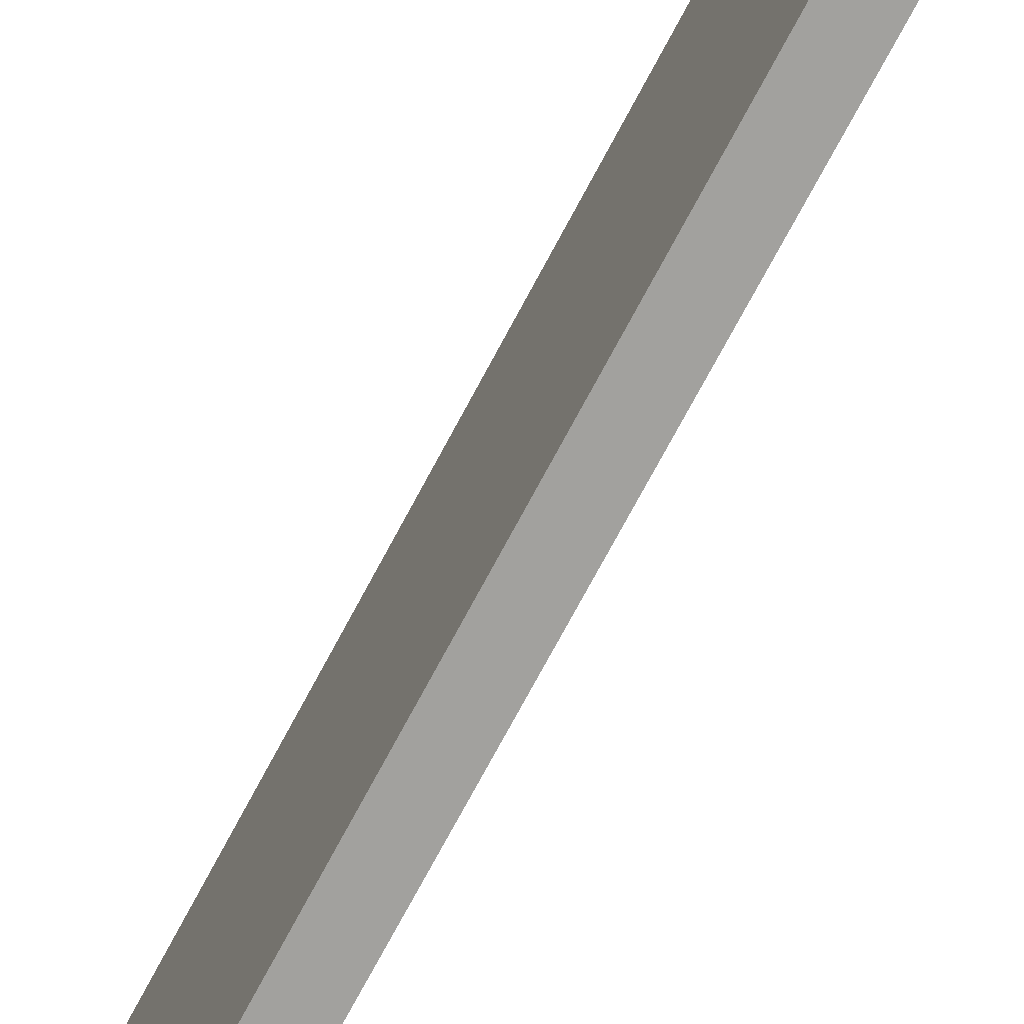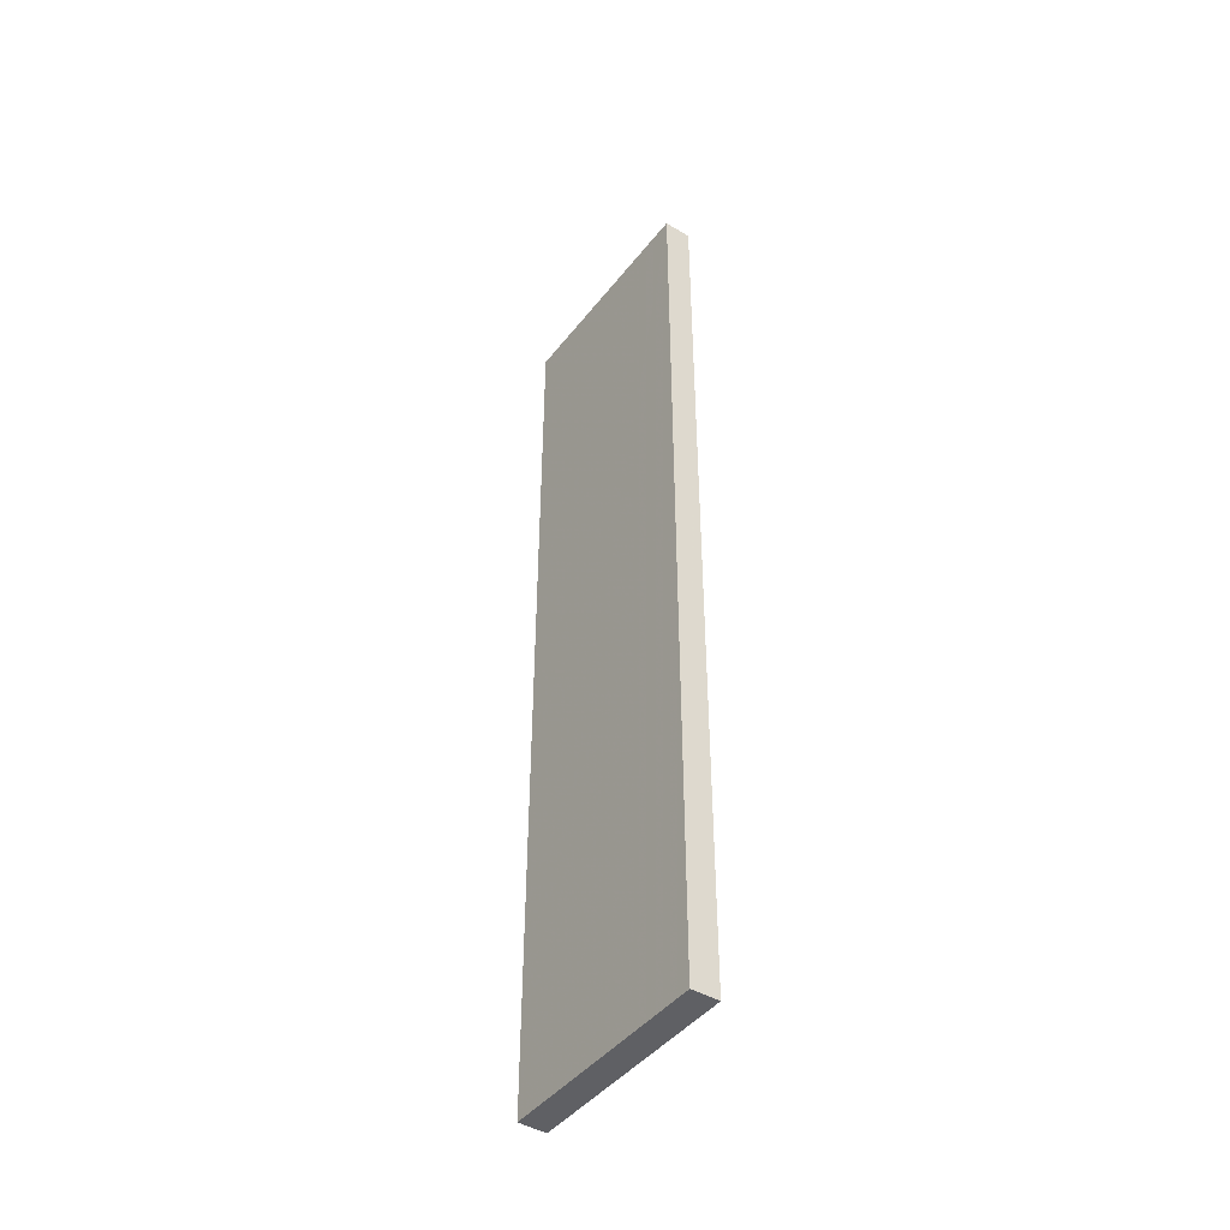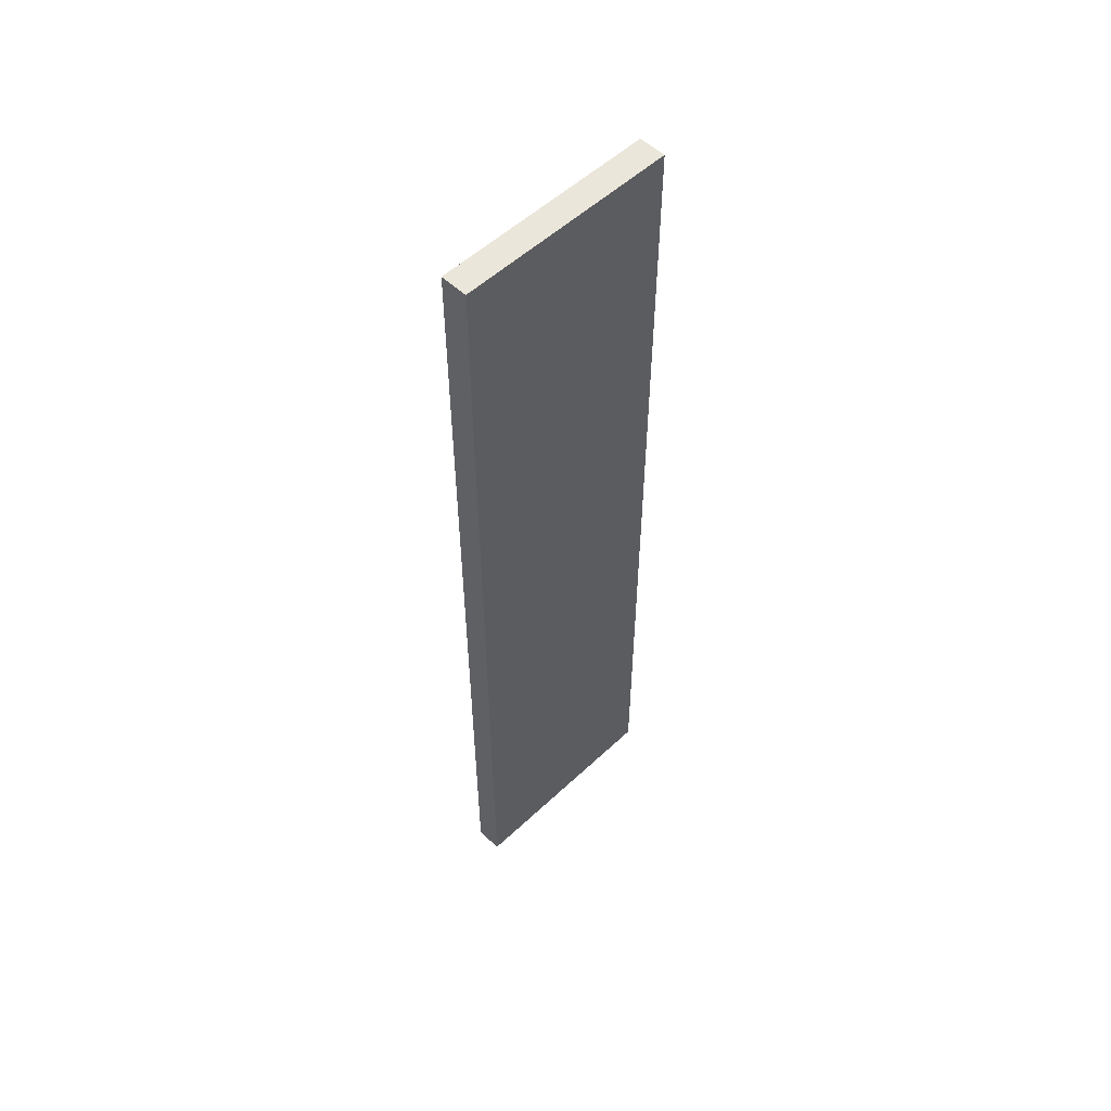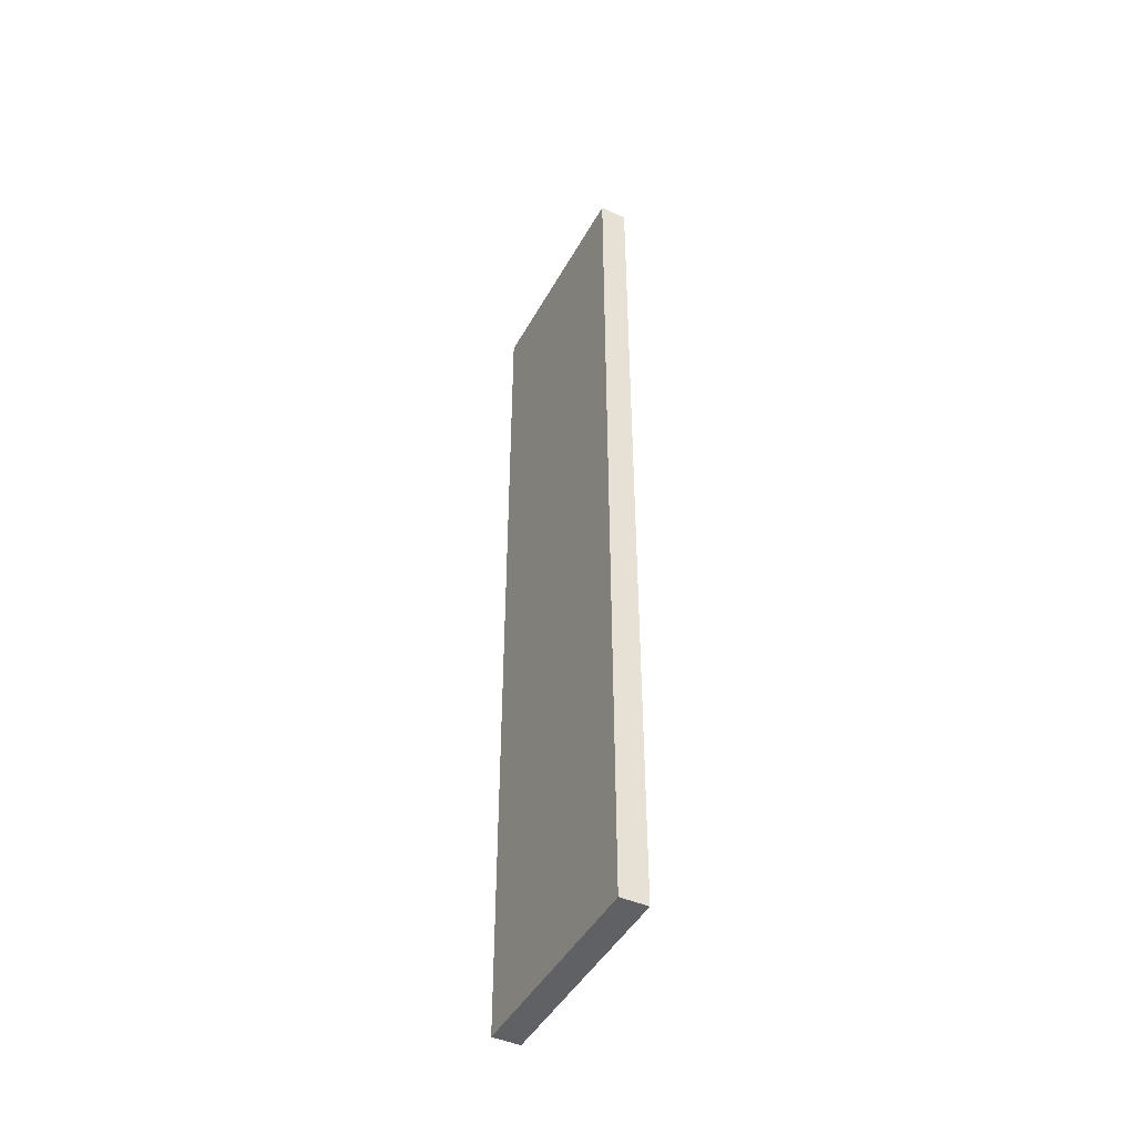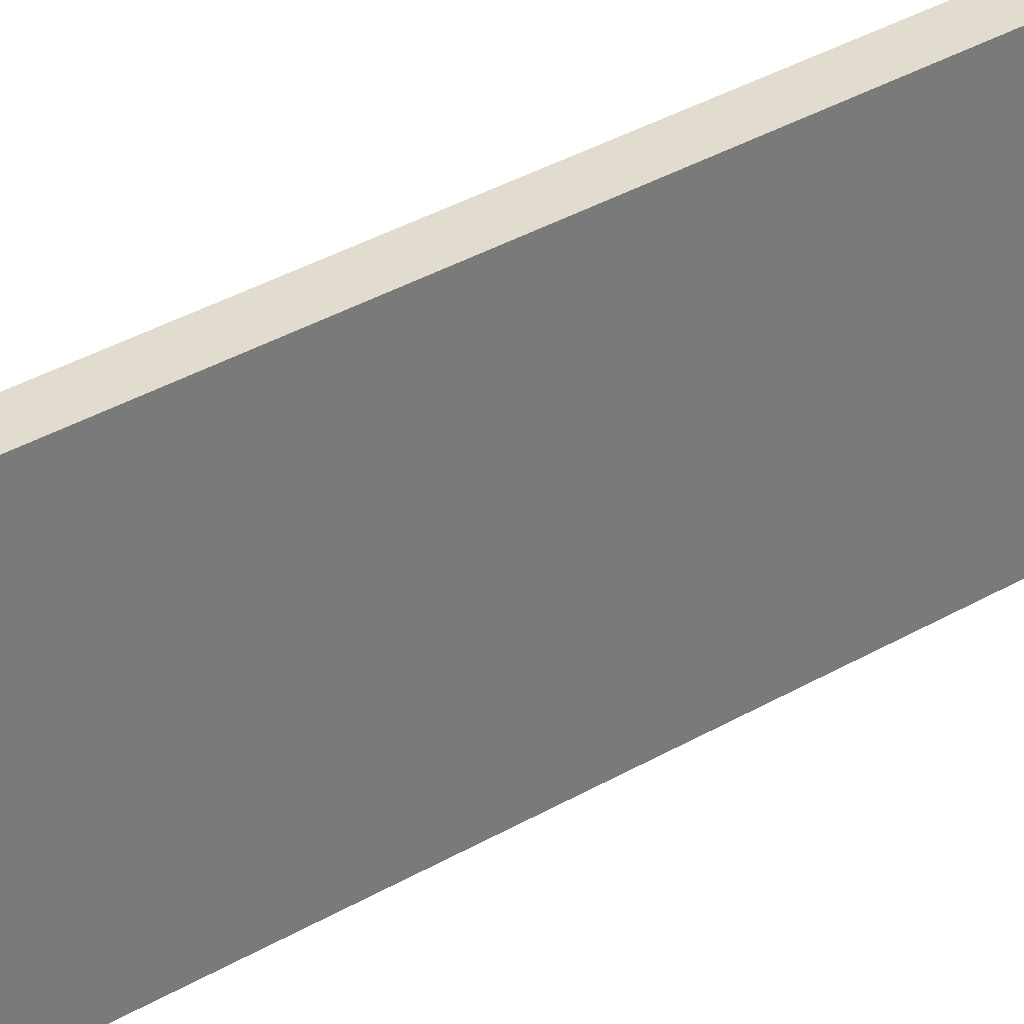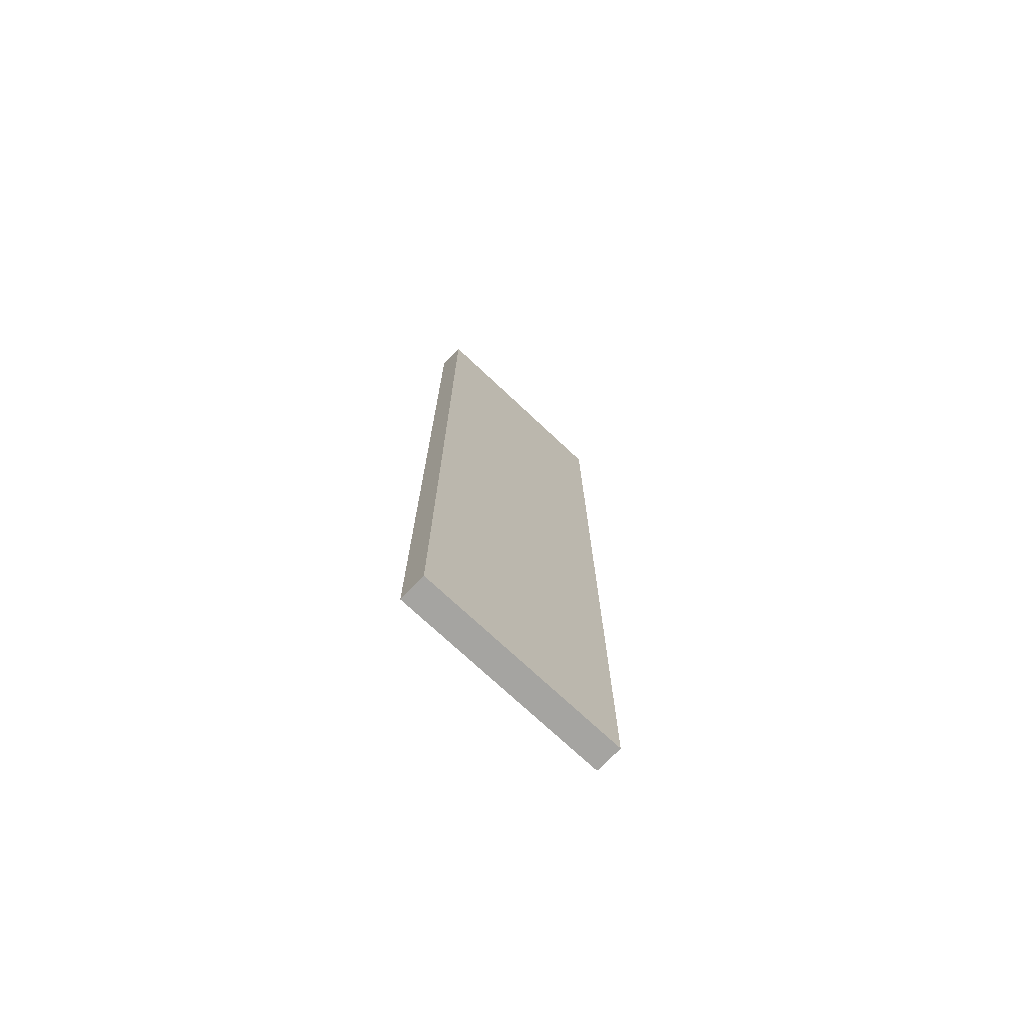
<metadata>
{"format":"obj","ext":"obj","renderer":"f3d","projection":"perspective","resolution":1024,"background":"white","views":[{"elev":-72.1,"azim":-27.9,"up":"+Y"},{"elev":-44.4,"azim":-35.4,"up":"+Z"},{"elev":54.5,"azim":-134.7,"up":"+Z"},{"elev":-45.7,"azim":152.5,"up":"+Z"},{"elev":33.9,"azim":-128.9,"up":"+Y"},{"elev":-73.3,"azim":-133.3,"up":"+Z"}]}
</metadata>
<code>
o 10333
v 2242 1866 7.187
v 2243 1866 7.187
v 2243 1866 7.187
v 2242 1866 6.85
v 2243 1866 6.85
v 2243 1866 6.85
v 2242 1866 7.187
v 2243 1866 7.187
v 2242 1866 7.187
v 2242 1866 6.85
v 2242 1866 7.187
v 2242 1866 6.85
v 2242 1866 6.85
v 2243 1866 6.85
v 2242 1866 6.85
v 2243 1866 6.85
v 2242 1866 7.187
v 2242 1866 6.85
v 2242 1866 7.187
v 2243 1866 6.85
v 2242 1866 6.85
v 2243 1866 7.187
v 2243 1866 6.85
v 2243 1866 6.85
v 2242 1866 7.187
v 2243 1866 7.187
v 2243 1866 6.85
v 2243 1866 7.187
v 2243 1866 7.187
f 1 2 3
f 1 4 5
f 6 2 7
f 8 9 7
f 10 7 11
f 12 13 14
f 14 15 16
f 17 15 18
f 19 20 21
f 22 23 20
f 24 25 26
f 27 28 29

</code>
